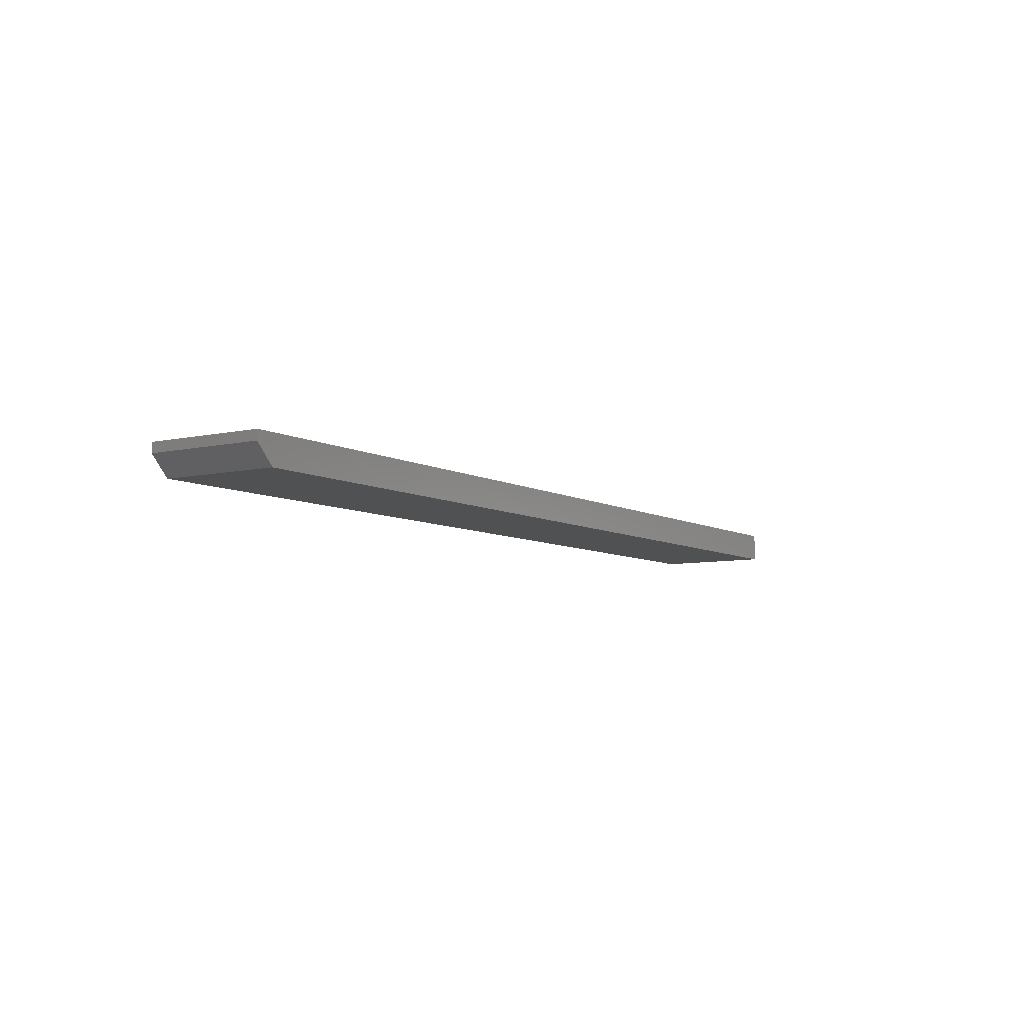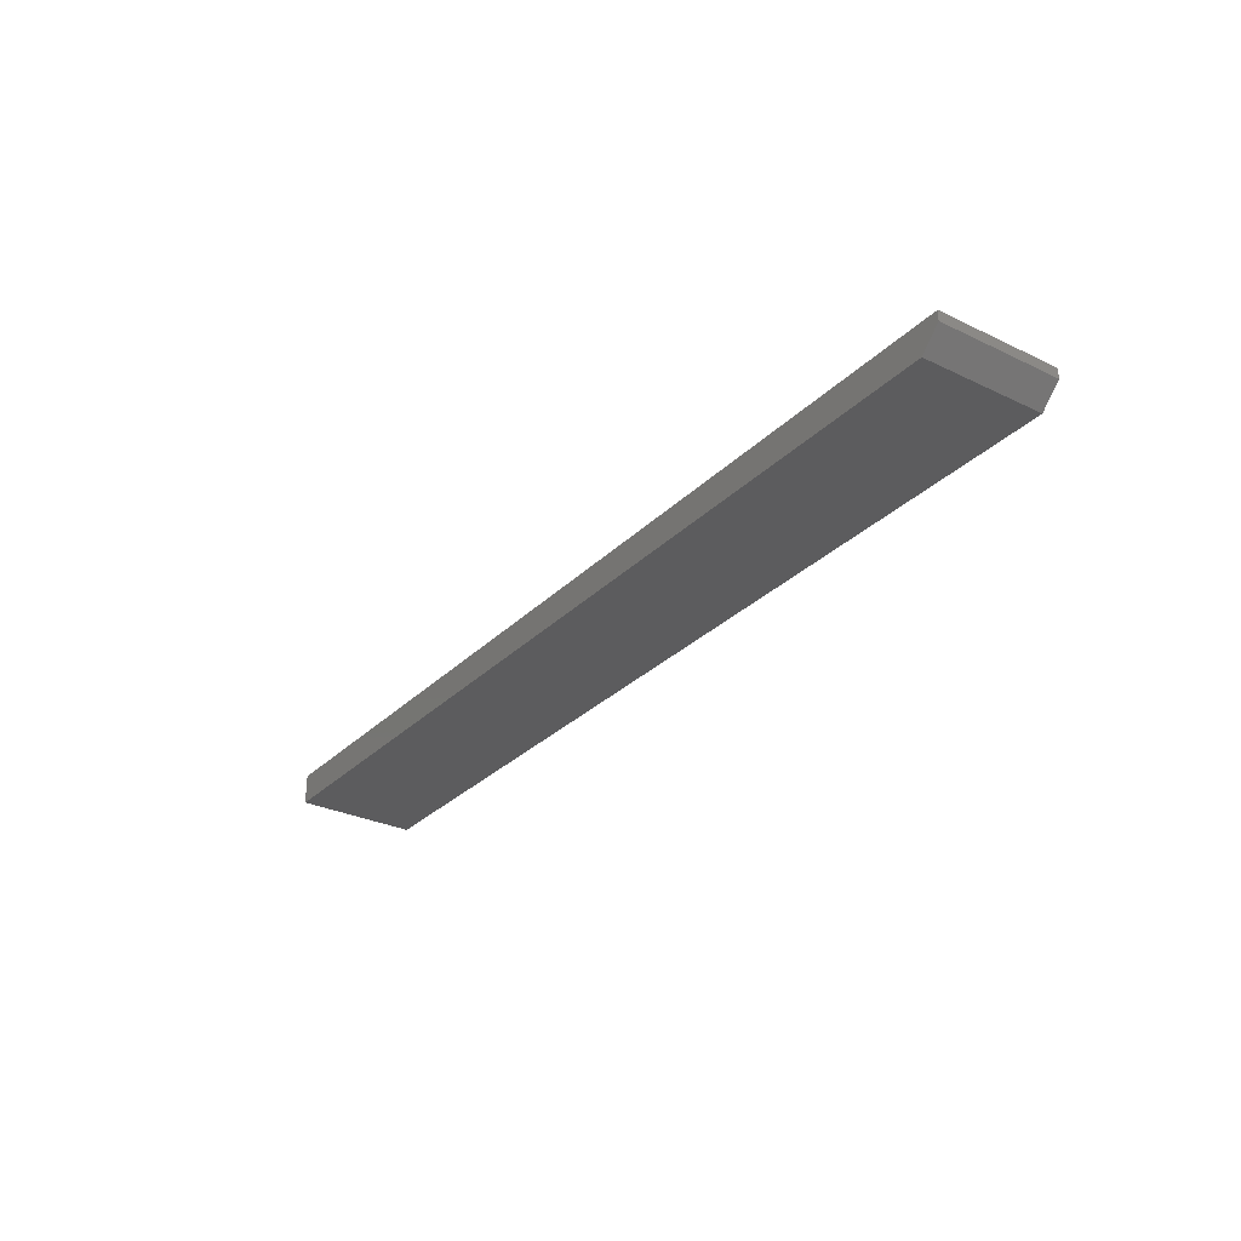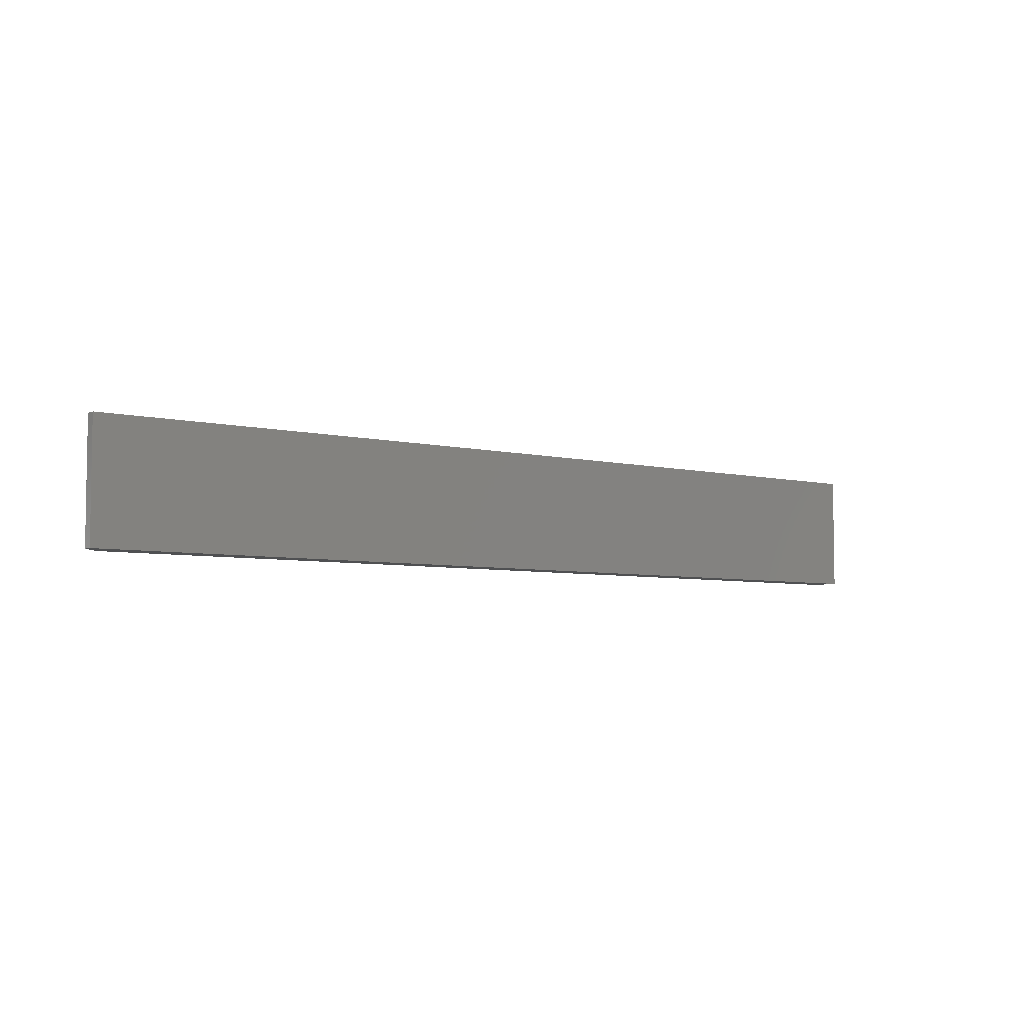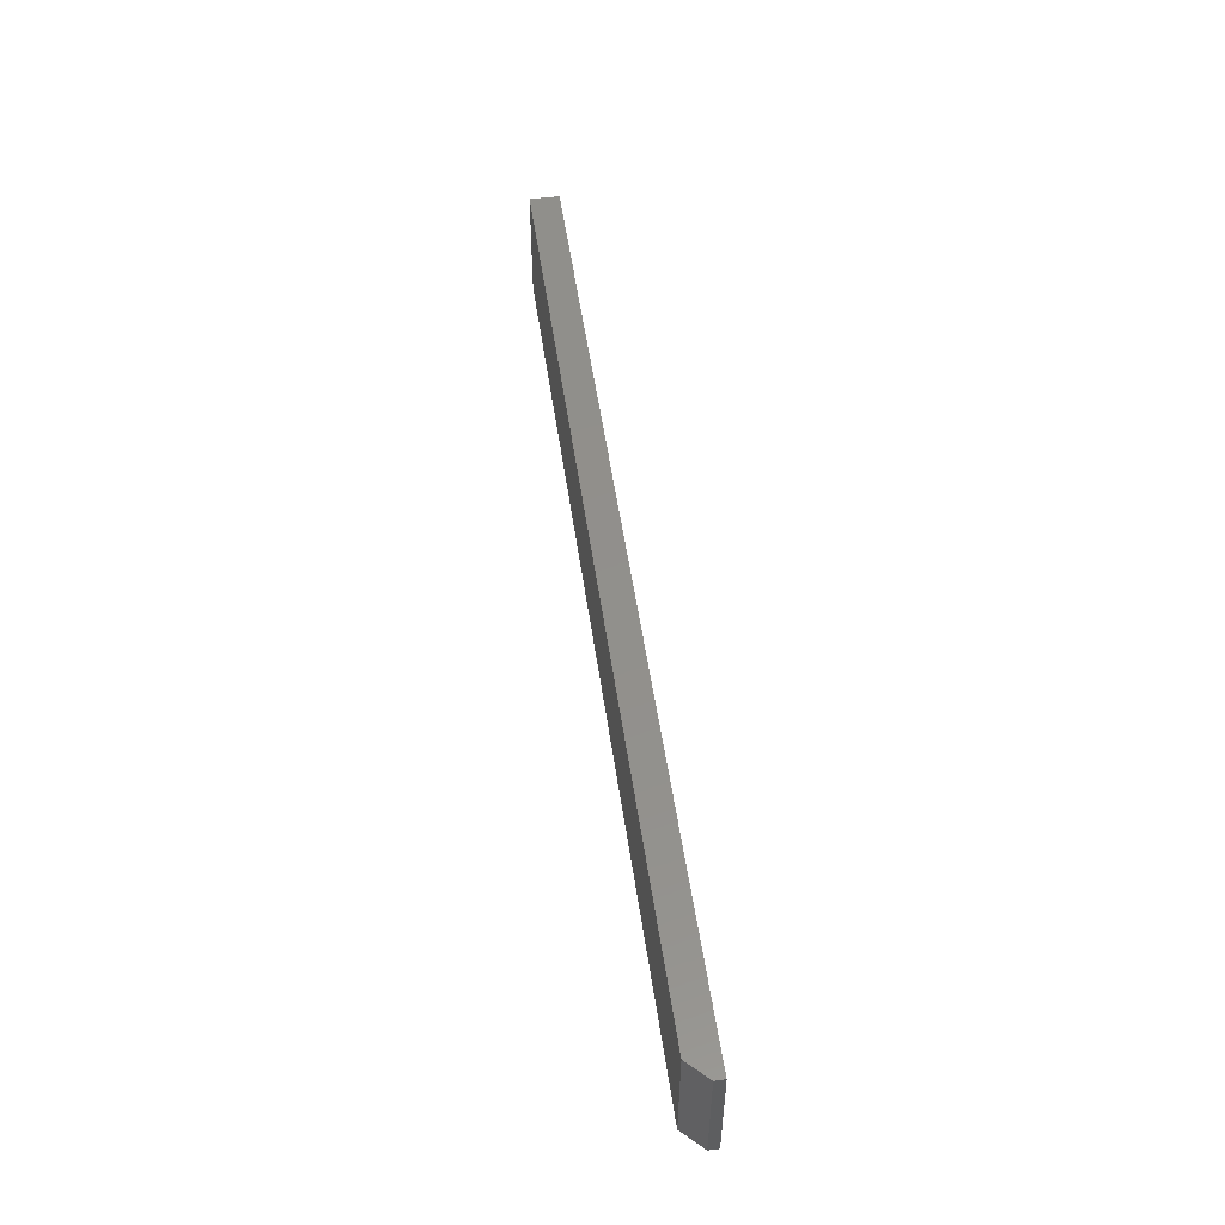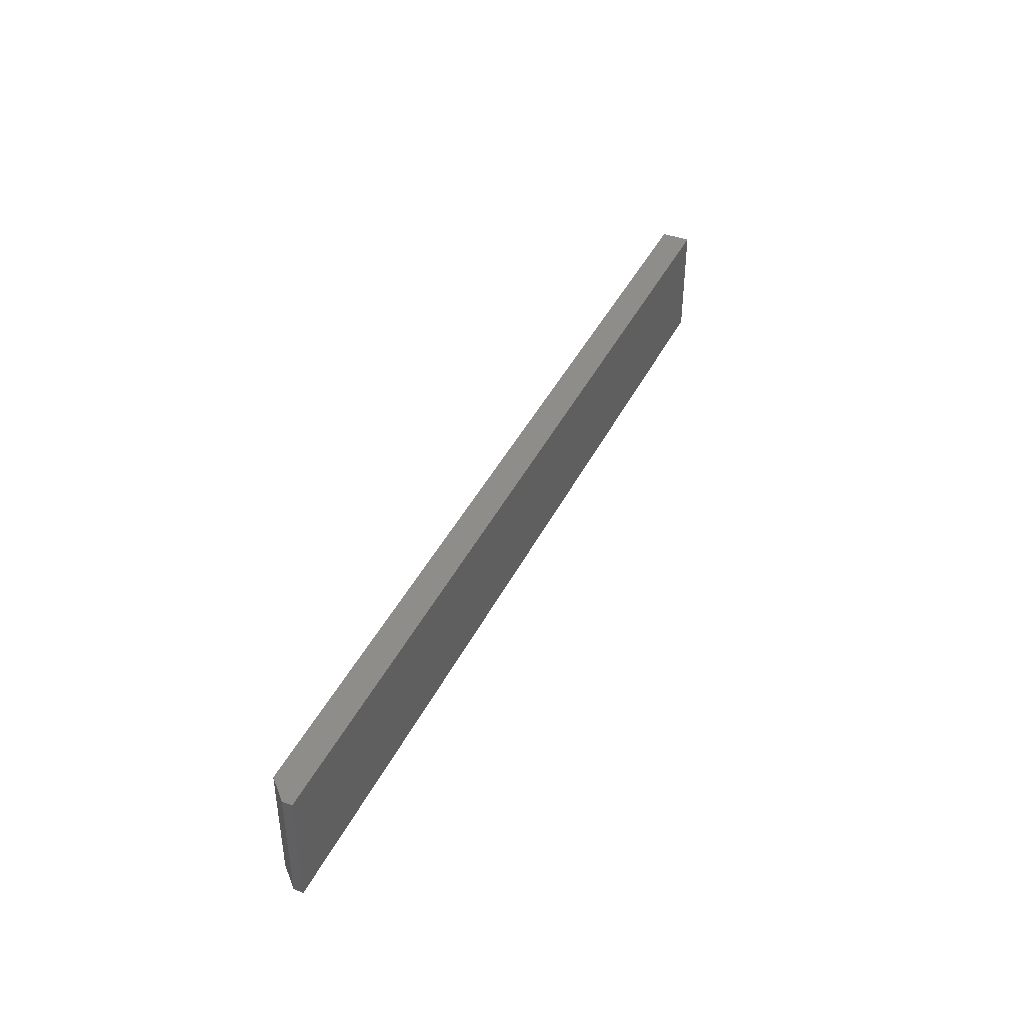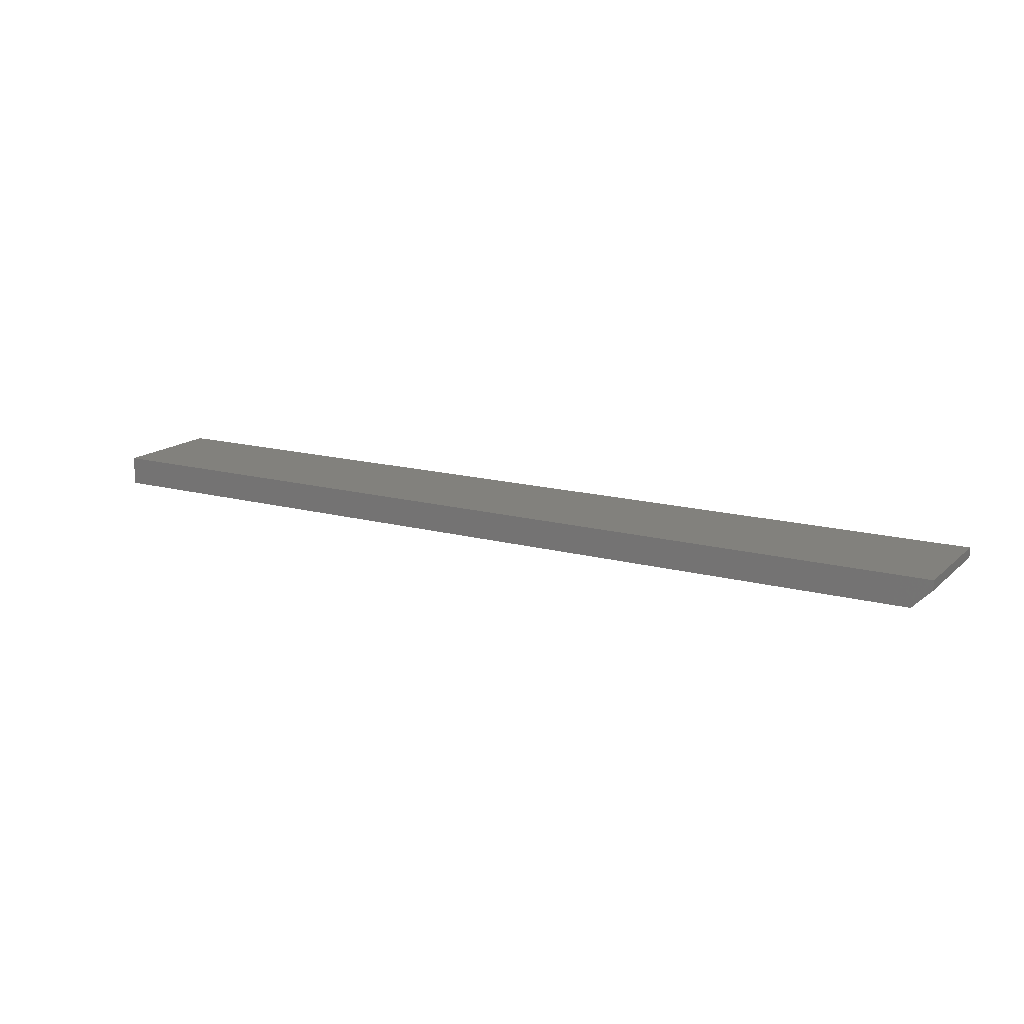
<metadata>
{"format":"stl","ext":"stl","renderer":"f3d","projection":"perspective","resolution":1024,"background":"white","views":[{"elev":-7.2,"azim":-56.8,"up":"+Z"},{"elev":-29.5,"azim":-125.3,"up":"+Z"},{"elev":-5.4,"azim":-37.6,"up":"+Y"},{"elev":52.2,"azim":-98.1,"up":"+Y"},{"elev":41.4,"azim":-65.5,"up":"+Y"},{"elev":15.4,"azim":-150.3,"up":"+Z"}]}
</metadata>
<code>
# stl→obj: 10 verts, 16 faces
v 0.01562 -0.09375 0
v 0.01562 0.0009868 0
v 0.75 -0.09375 0
v 0.75 0.0009868 0
v 0 0.0009868 0.02344
v 0 0.0009868 0.01562
v 0 -0.09375 0.02344
v 0 -0.09375 0.01562
v 0.75 0.0009868 0.02344
v 0.75 -0.09375 0.02344
f 1 2 3
f 3 2 4
f 5 6 7
f 7 6 8
f 9 4 5
f 5 4 2
f 5 2 6
f 3 10 1
f 1 10 7
f 1 7 8
f 6 2 8
f 8 2 1
f 7 10 5
f 5 10 9
f 10 3 9
f 9 3 4

</code>
